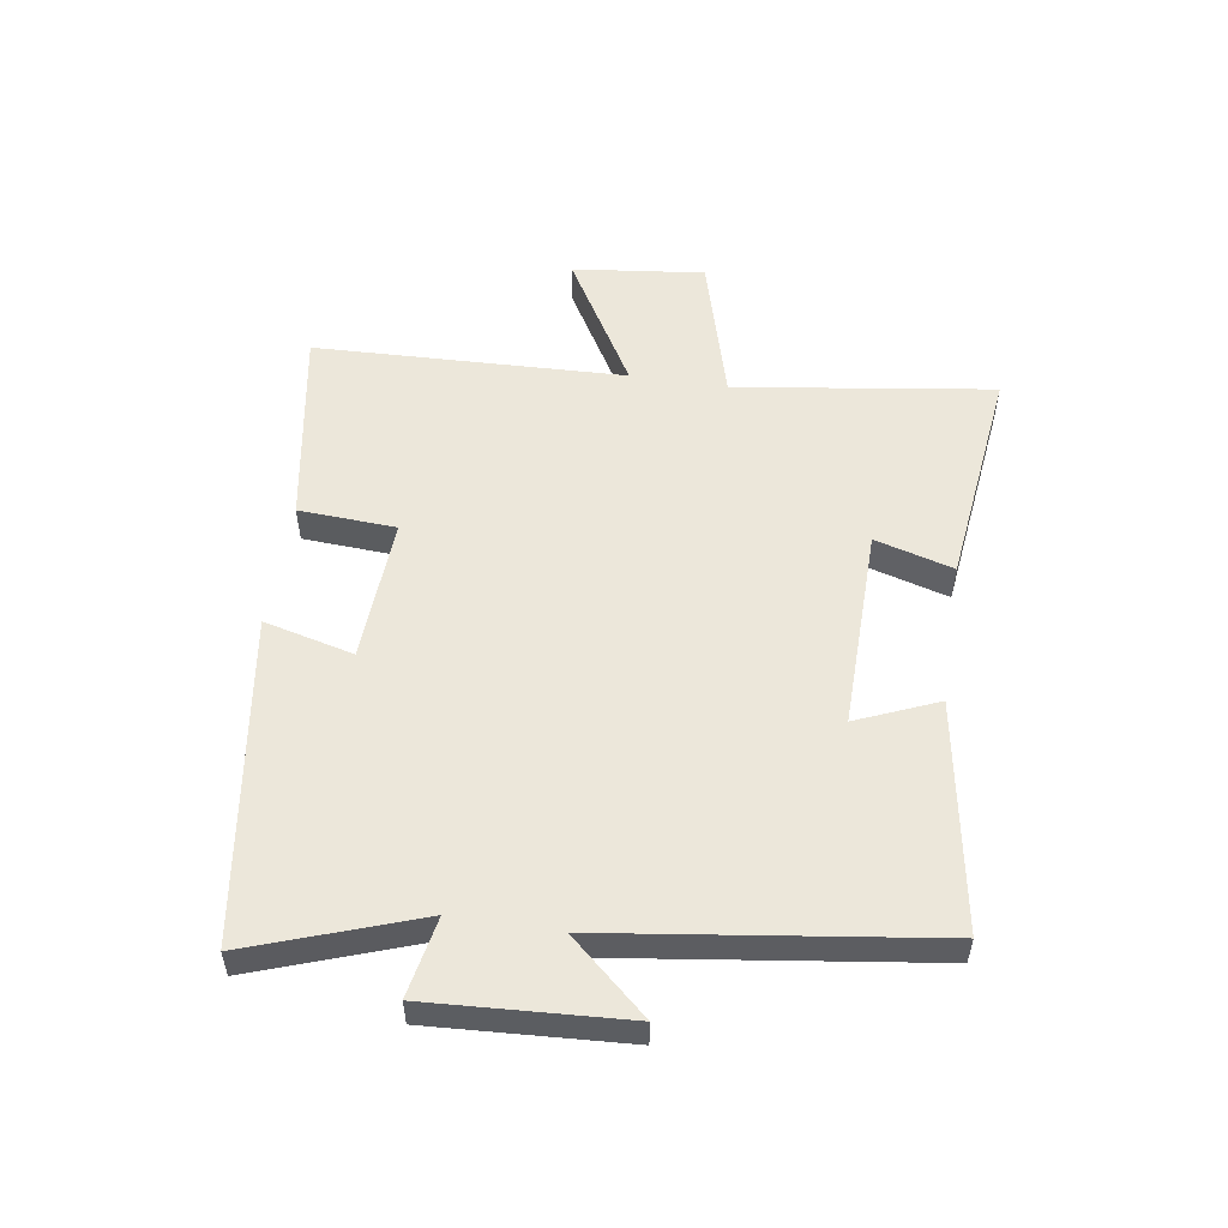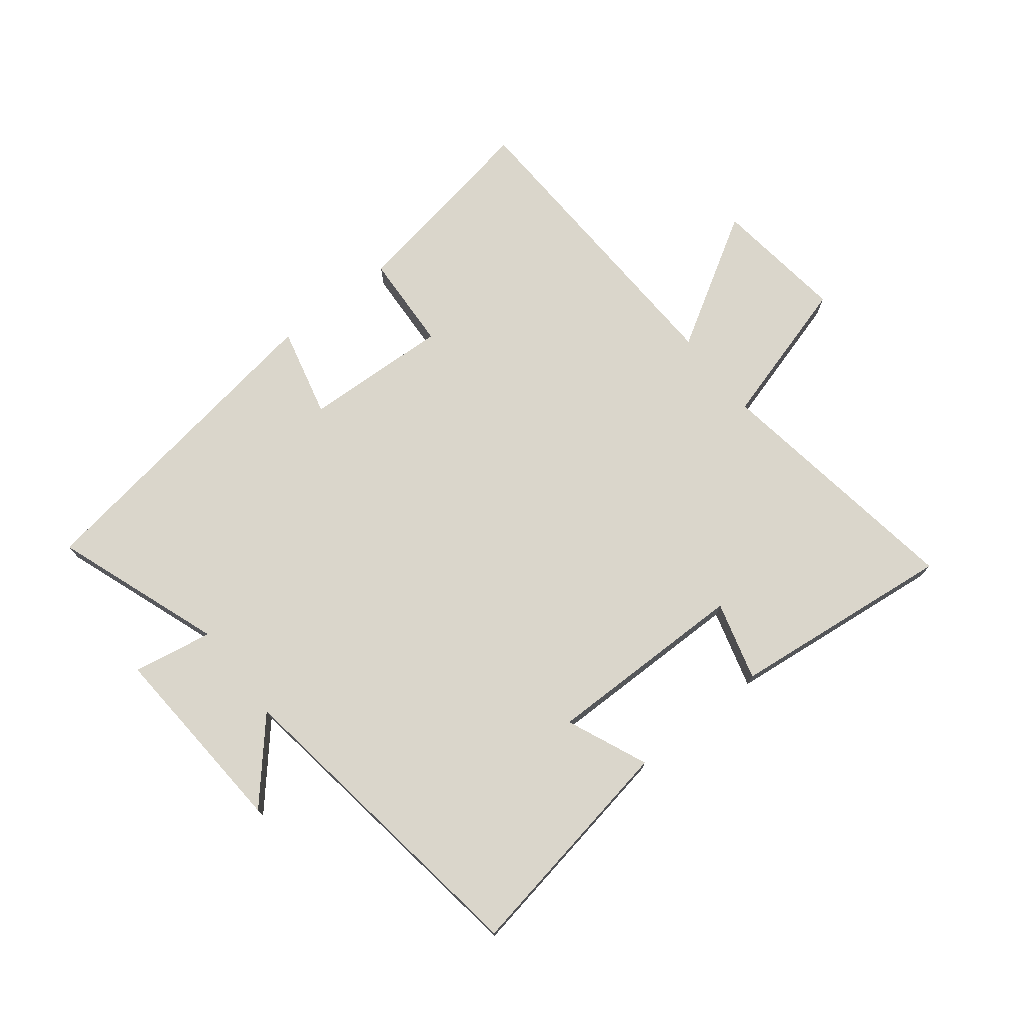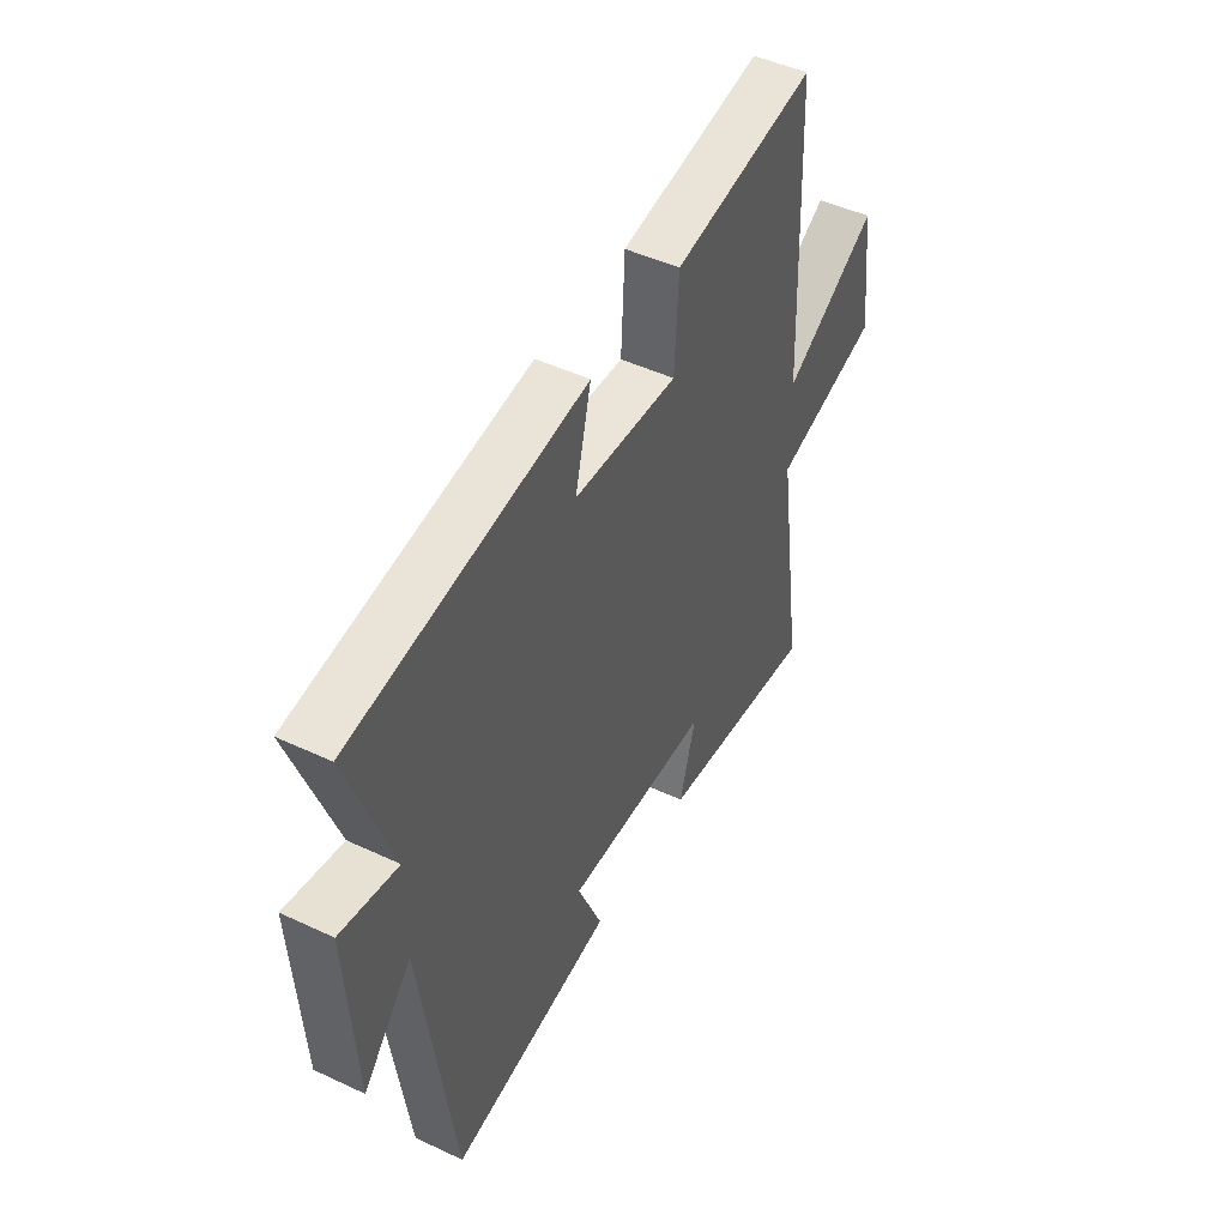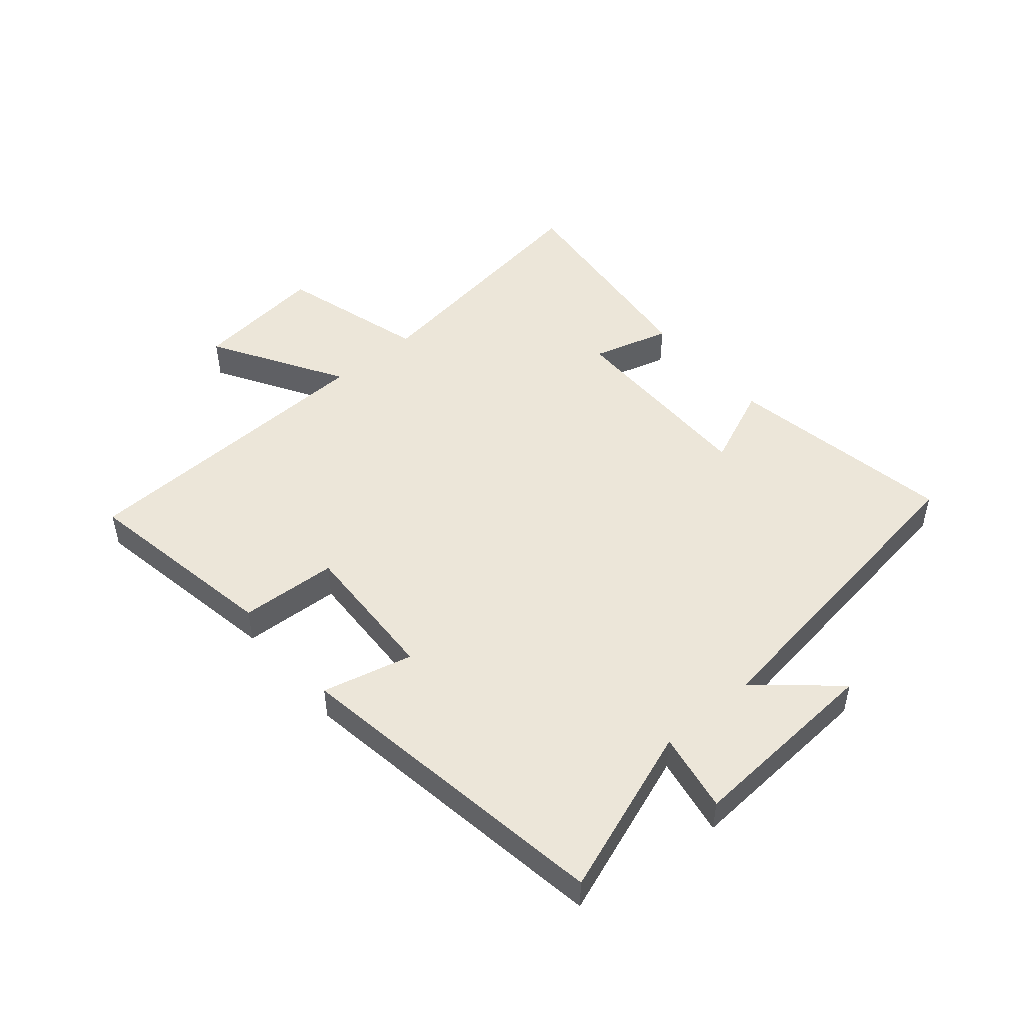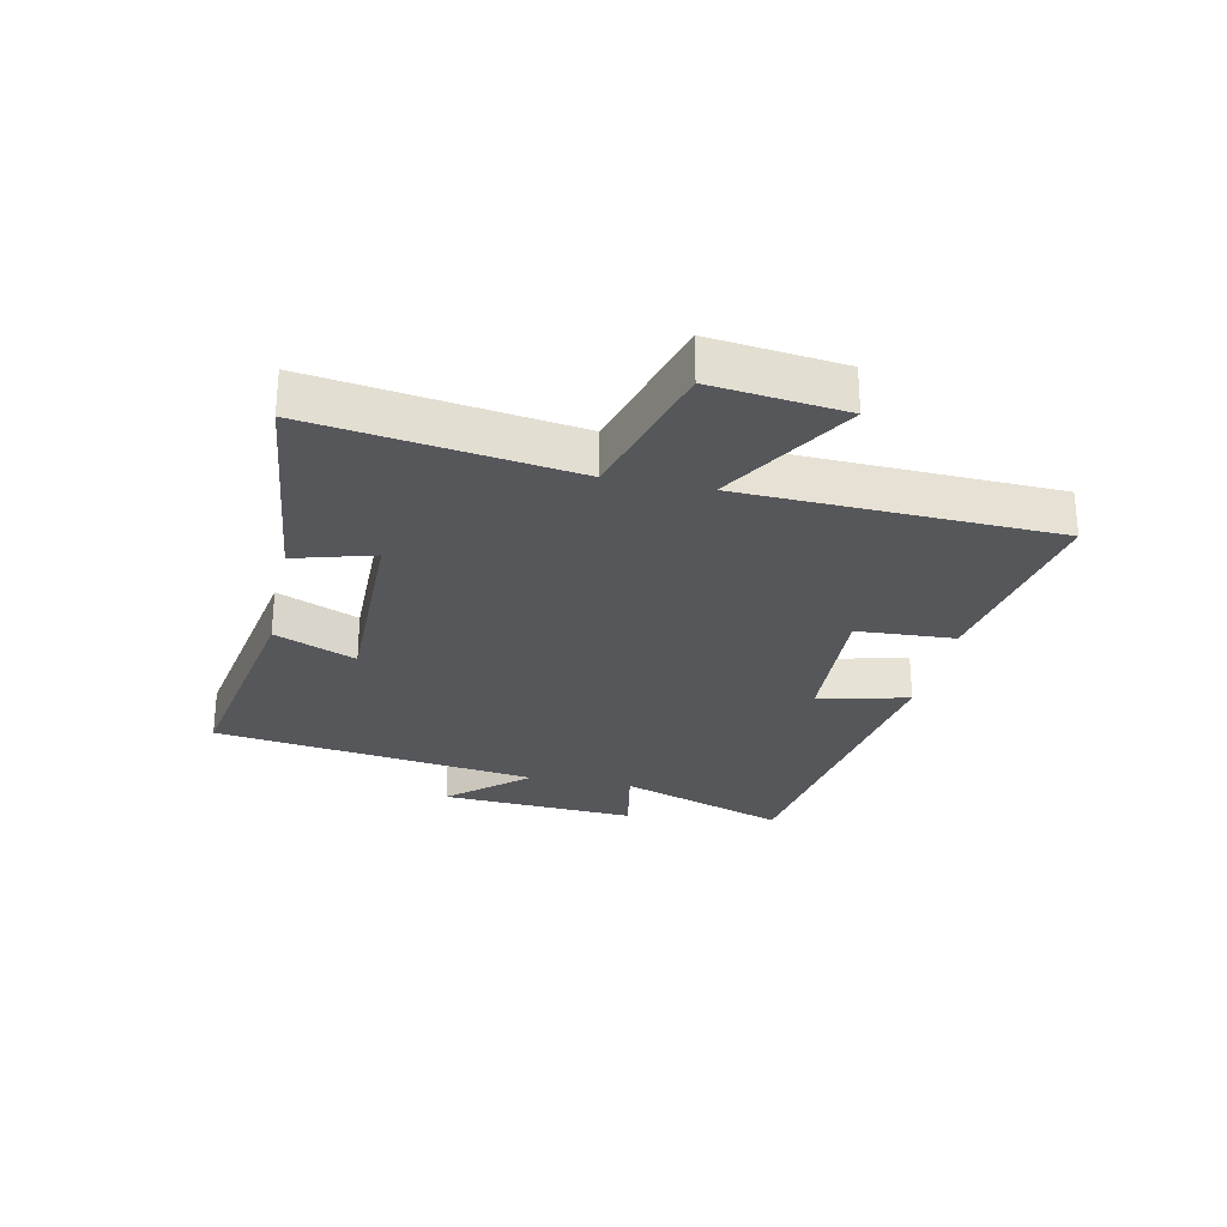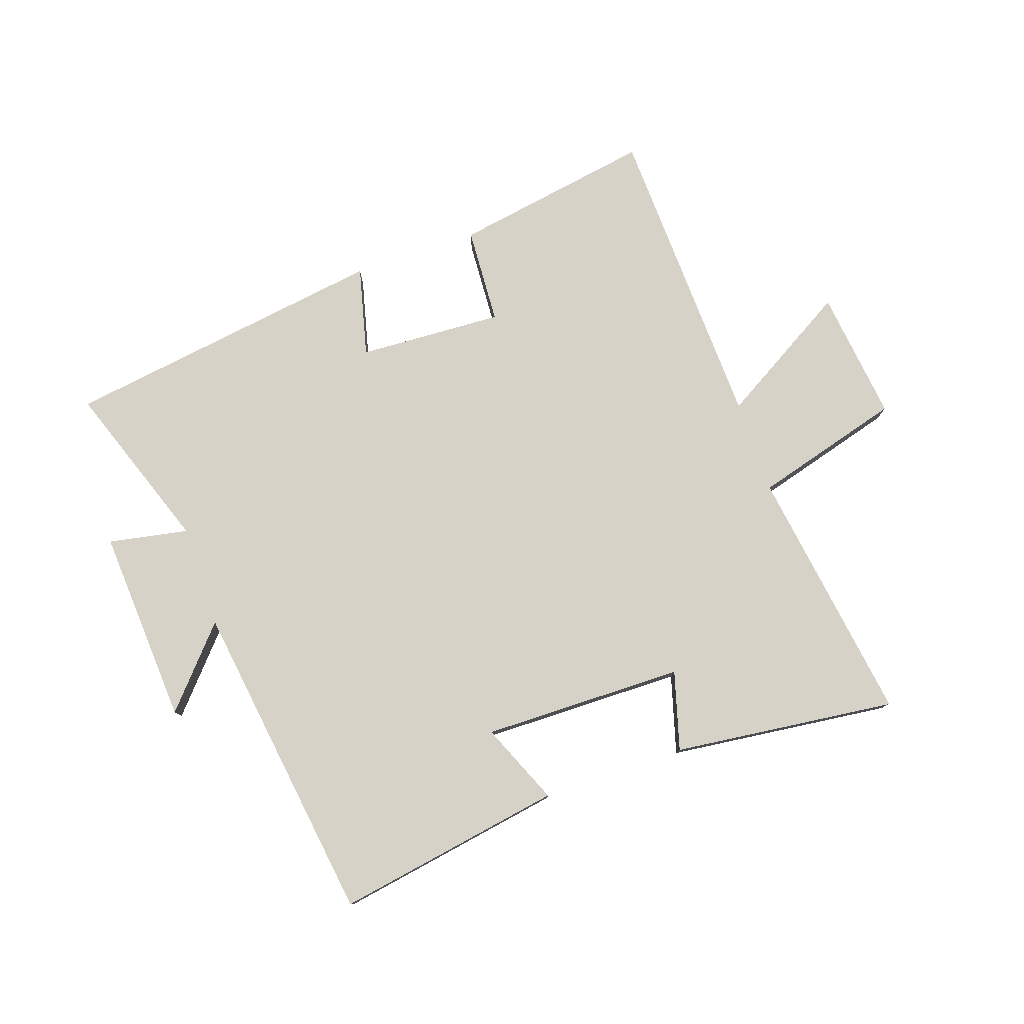
<metadata>
{"format":"obj","ext":"obj","renderer":"f3d","projection":"perspective","resolution":1024,"background":"white","views":[{"elev":53.6,"azim":98.9,"up":"+Y"},{"elev":74.1,"azim":141.6,"up":"+Y"},{"elev":47.1,"azim":118.0,"up":"+Z"},{"elev":48.6,"azim":49.4,"up":"+Y"},{"elev":-27.2,"azim":-102.0,"up":"+Y"},{"elev":78.5,"azim":161.1,"up":"+Y"}]}
</metadata>
<code>
v 0.425 0.07 -0.564
v 0.048 0.07 -0.5
v 0.105 0.07 -0.366
v -0.229 0.07 -0.37
v -0.192 0.07 -0.5
v -0.562 0.07 -0.543
v -0.5 0.07 -0.117
v -0.745 0.07 -0.048
v -0.719 0.07 0.17
v -0.5 0.07 0.041
v -0.481 0.07 0.556
v -0.15 0.07 0.5
v -0.141 0.07 0.339
v 0.099 0.07 0.351
v 0.062 0.07 0.5
v 0.599 0.07 0.421
v 0.5 0.07 0.143
v 0.632 0.07 0.168
v 0.612 0.07 -0.156
v 0.5 0.07 -0.029
v 0.425 0 -0.564
v 0.048 0 -0.5
v 0.105 0 -0.366
v -0.229 0 -0.37
v -0.192 0 -0.5
v -0.562 0 -0.543
v -0.5 0 -0.117
v -0.745 0 -0.048
v -0.719 0 0.17
v -0.5 0 0.041
v -0.481 0 0.556
v -0.15 0 0.5
v -0.141 0 0.339
v 0.099 0 0.351
v 0.062 0 0.5
v 0.599 0 0.421
v 0.5 0 0.143
v 0.632 0 0.168
v 0.612 0 -0.156
v 0.5 0 -0.029
f 17 18 19 20
f 1 2 3
f 20 1 3
f 17 20 3
f 14 15 16 17
f 17 3 4
f 14 17 4
f 13 14 4
f 12 13 4
f 11 12 4
f 10 11 4
f 7 8 9 10
f 7 10 4 5
f 5 6 7
f 40 39 38 37
f 23 22 21
f 23 21 40
f 23 40 37
f 37 36 35 34
f 24 23 37
f 24 37 34
f 24 34 33
f 24 33 32
f 24 32 31
f 24 31 30
f 30 29 28 27
f 25 24 30 27
f 27 26 25
f 1 21 22 2
f 2 22 23 3
f 3 23 24 4
f 4 24 25 5
f 5 25 26 6
f 6 26 27 7
f 7 27 28 8
f 8 28 29 9
f 9 29 30 10
f 10 30 31 11
f 11 31 32 12
f 12 32 33 13
f 13 33 34 14
f 14 34 35 15
f 15 35 36 16
f 16 36 37 17
f 17 37 38 18
f 18 38 39 19
f 19 39 40 20
f 20 40 21 1

</code>
